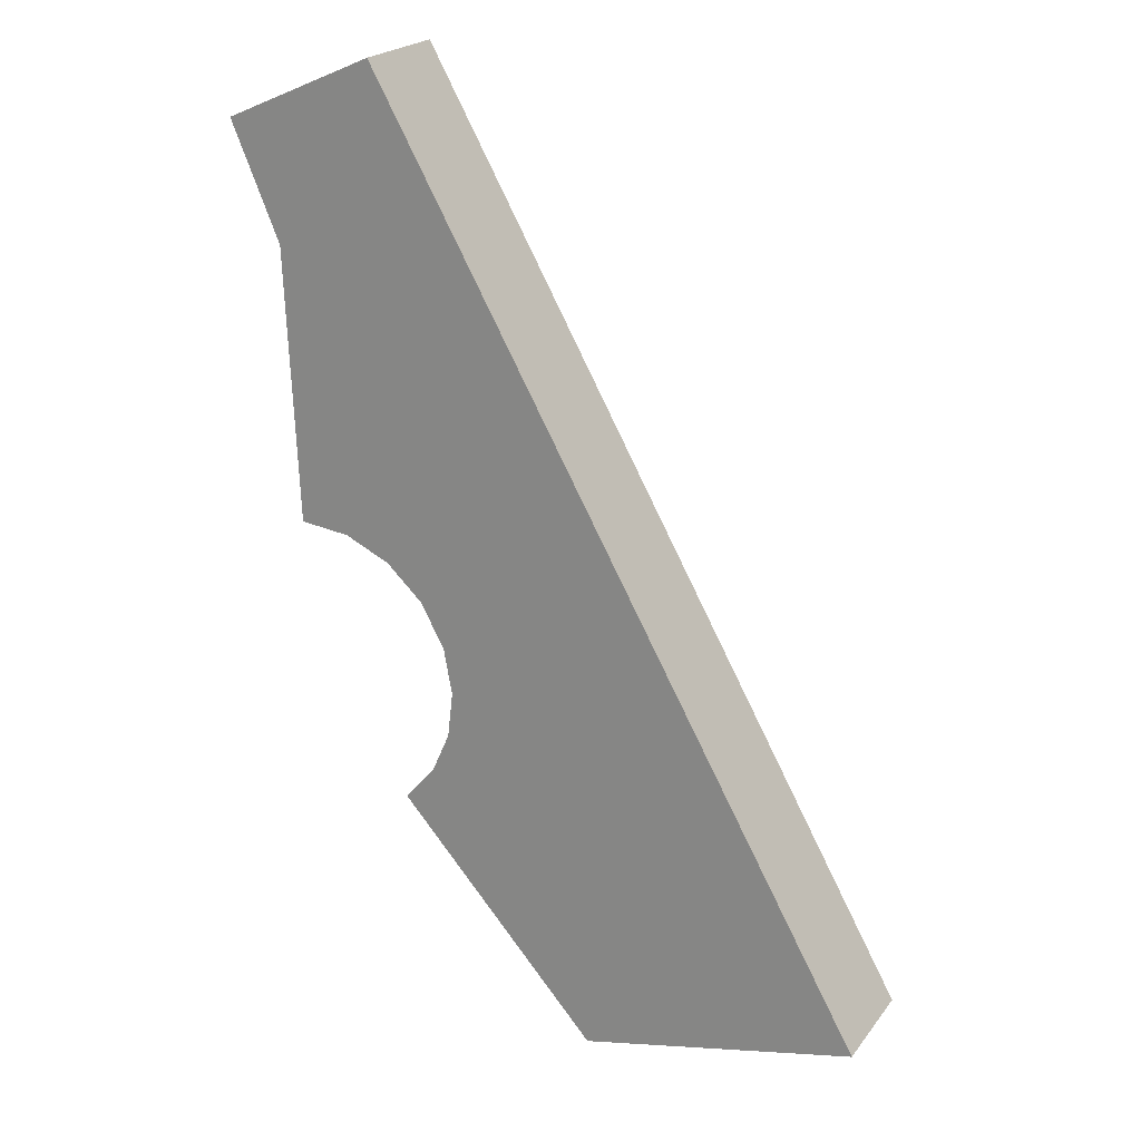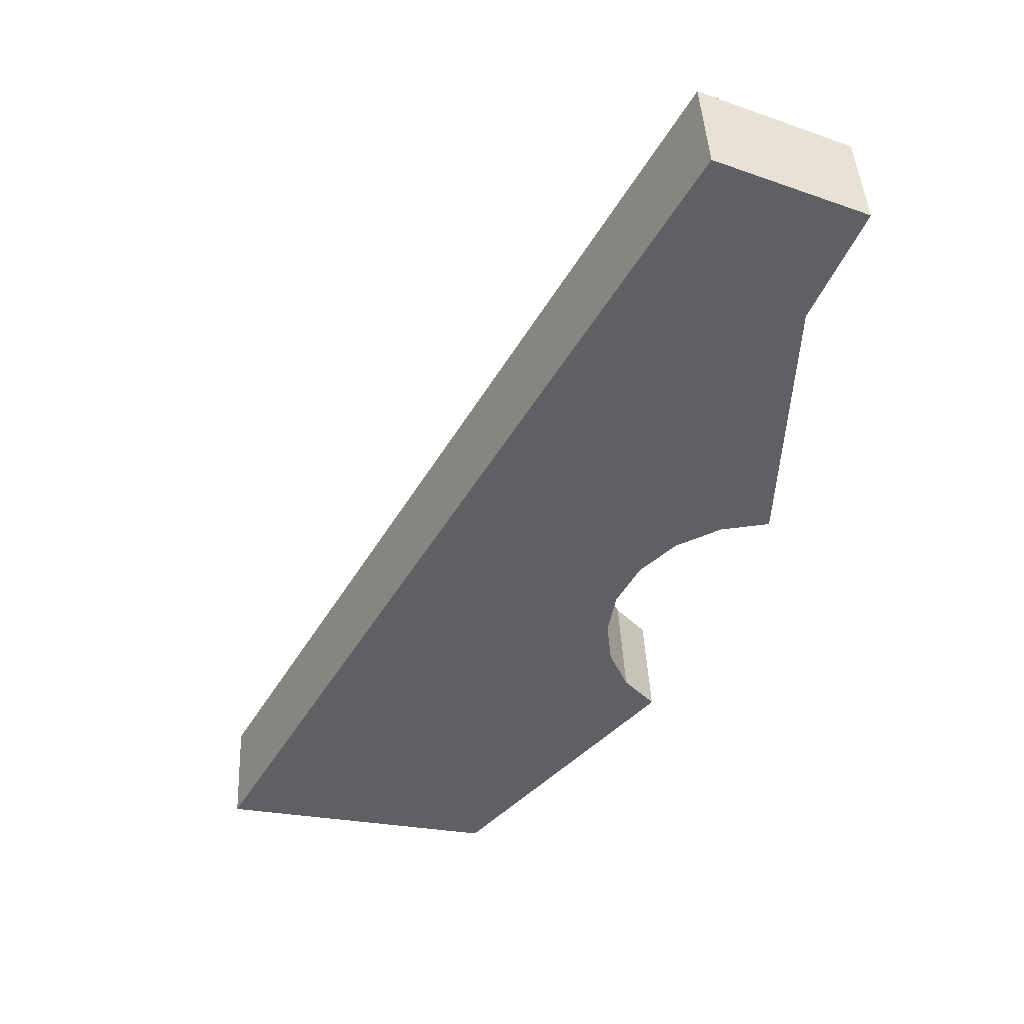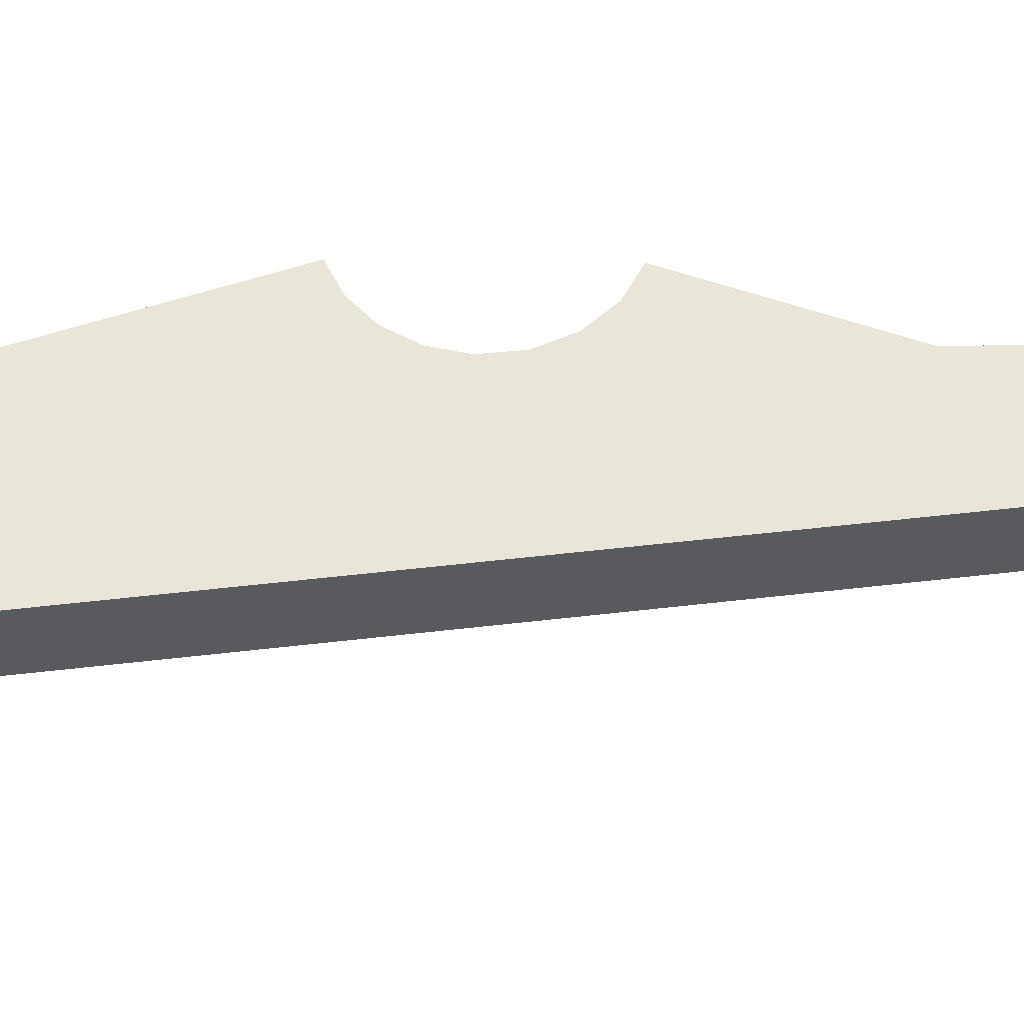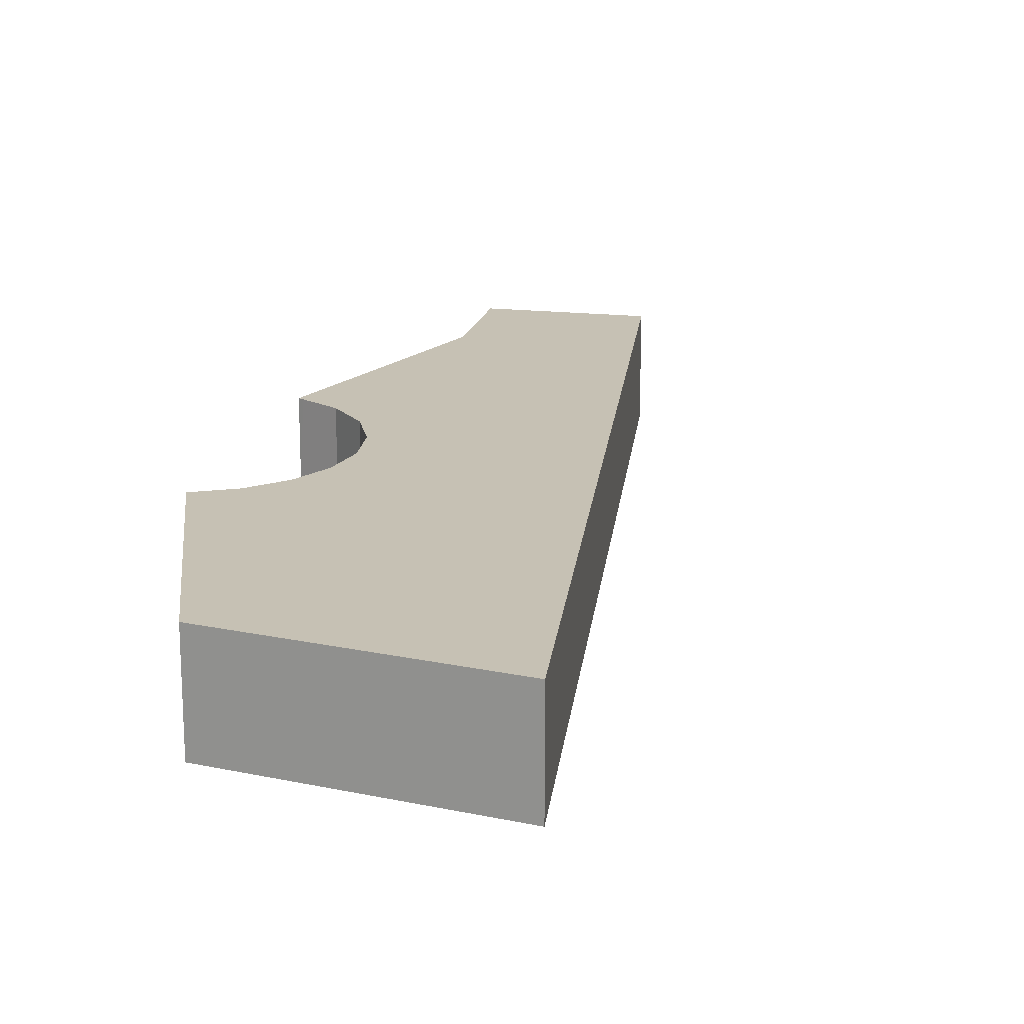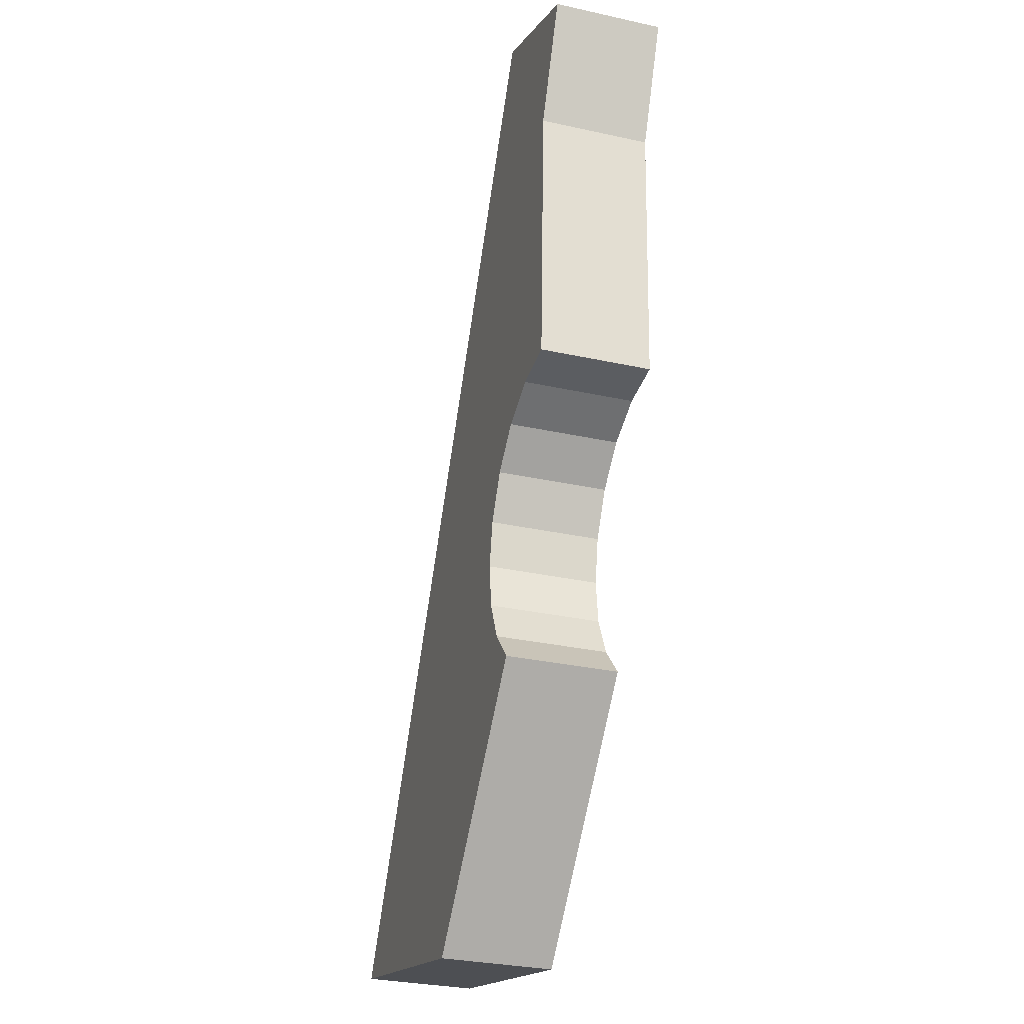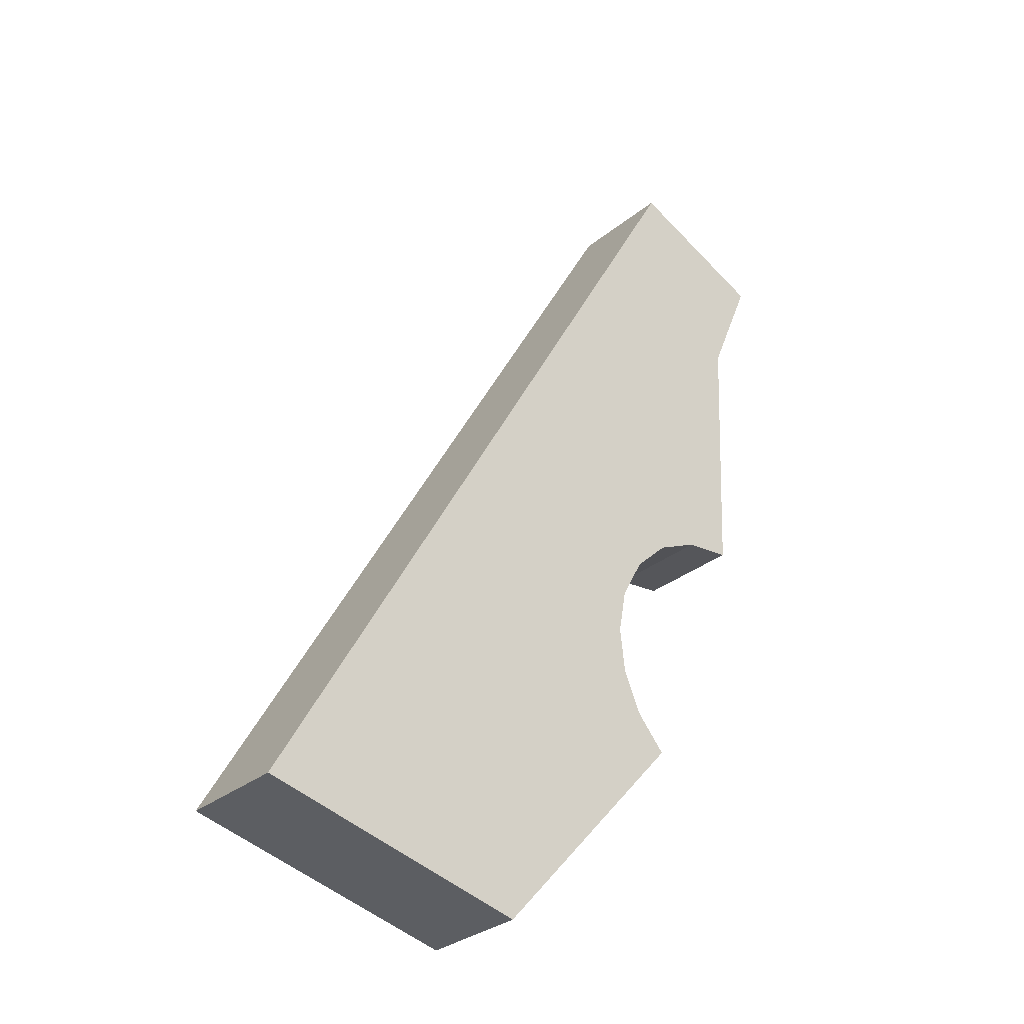
<metadata>
{"format":"obj","ext":"obj","renderer":"f3d","projection":"perspective","resolution":1024,"background":"white","views":[{"elev":22.0,"azim":-153.0,"up":"+Z"},{"elev":43.9,"azim":-2.9,"up":"+Z"},{"elev":57.7,"azim":-67.5,"up":"+Y"},{"elev":18.5,"azim":-144.3,"up":"+Y"},{"elev":-30.3,"azim":72.2,"up":"+Z"},{"elev":-31.0,"azim":-41.0,"up":"+Z"}]}
</metadata>
<code>
v  0 3.421 2.095e-16
v  10.73 3.421 0.401
v  8.579 3.421 -2.009
v  5.916 3.421 10.57
v  14.82 3.421 5.004
v  13.9 3.421 6.073
v  13.89 3.421 6.088
v  13.31 3.421 7.4
v  13.15 3.421 8.822
v  13.4 3.421 10.23
v  15.43 3.421 27.55
v  14.08 3.421 11.49
v  14.14 3.421 11.6
v  15.26 3.421 12.66
v  16.67 3.421 13.31
v  18.04 3.421 13.47
v  18.2 3.421 13.48
v  18.22 3.421 13.78
v  18.57 3.421 21.95
v  20.07 3.421 25.52
v  14.82 -3.064e-16 5.004
v  10.73 -2.455e-17 0.401
v  8.579 1.23e-16 -2.009
v  20.07 -1.563e-15 25.52
v  18.57 -1.344e-15 21.95
v  16.67 -8.151e-16 13.31
v  15.26 -7.751e-16 12.66
v  14.14 -7.1e-16 11.6
v  13.4 -6.265e-16 10.23
v  14.08 -7.035e-16 11.49
v  0 0 0
v  18.2 -8.257e-16 13.48
v  18.04 -8.246e-16 13.47
v  5.916 -6.47e-16 10.57
v  15.43 -1.687e-15 27.55
v  13.9 -3.719e-16 6.073
v  13.89 -3.728e-16 6.088
v  13.31 -4.531e-16 7.4
v  18.22 -8.439e-16 13.78
v  13.15 -5.402e-16 8.822
g defaultobject
f 1 2 3
f 2 1 4
f 2 4 5
f 5 4 6
f 6 4 7
f 7 4 8
f 8 4 9
f 9 4 10
f 10 4 11
f 10 11 12
f 12 11 13
f 13 11 14
f 14 11 15
f 15 11 16
f 16 11 17
f 17 11 18
f 18 11 19
f 19 11 20
f 21 2 5
f 2 21 22
f 2 22 3
f 3 22 23
f 24 19 20
f 19 24 25
f 26 14 15
f 14 26 27
f 27 13 14
f 13 27 28
f 28 12 13
f 12 28 10
f 10 28 29
f 29 28 30
f 23 1 3
f 1 23 31
f 32 16 17
f 16 32 15
f 15 32 26
f 26 32 33
f 31 4 1
f 4 31 34
f 4 34 11
f 11 34 35
f 35 20 11
f 20 35 24
f 6 21 5
f 21 6 7
f 21 7 36
f 36 7 37
f 38 7 8
f 7 38 37
f 25 18 19
f 18 25 39
f 18 39 17
f 17 39 32
f 29 9 10
f 9 29 40
f 40 8 9
f 8 40 38
f 24 35 25
f 34 25 35
f 39 25 34
f 26 39 34
f 32 39 26
f 33 32 26
f 27 26 34
f 28 27 34
f 30 28 34
f 29 30 34
f 40 29 34
f 38 40 34
f 37 38 34
f 31 37 34
f 36 37 31
f 21 36 31
f 22 21 31
f 23 22 31

</code>
